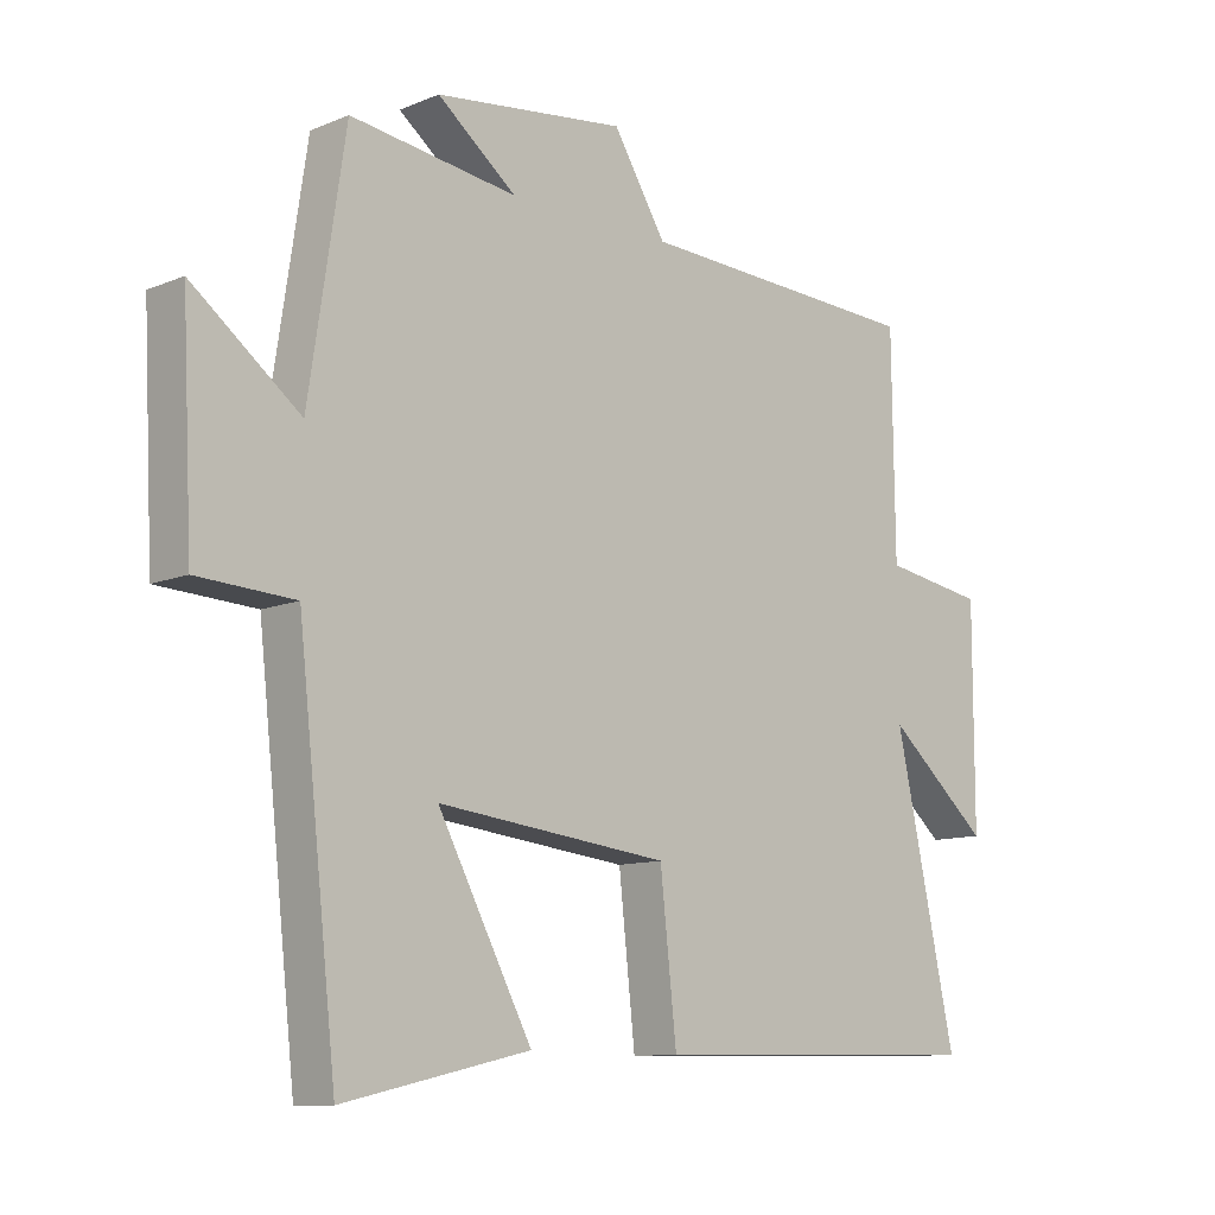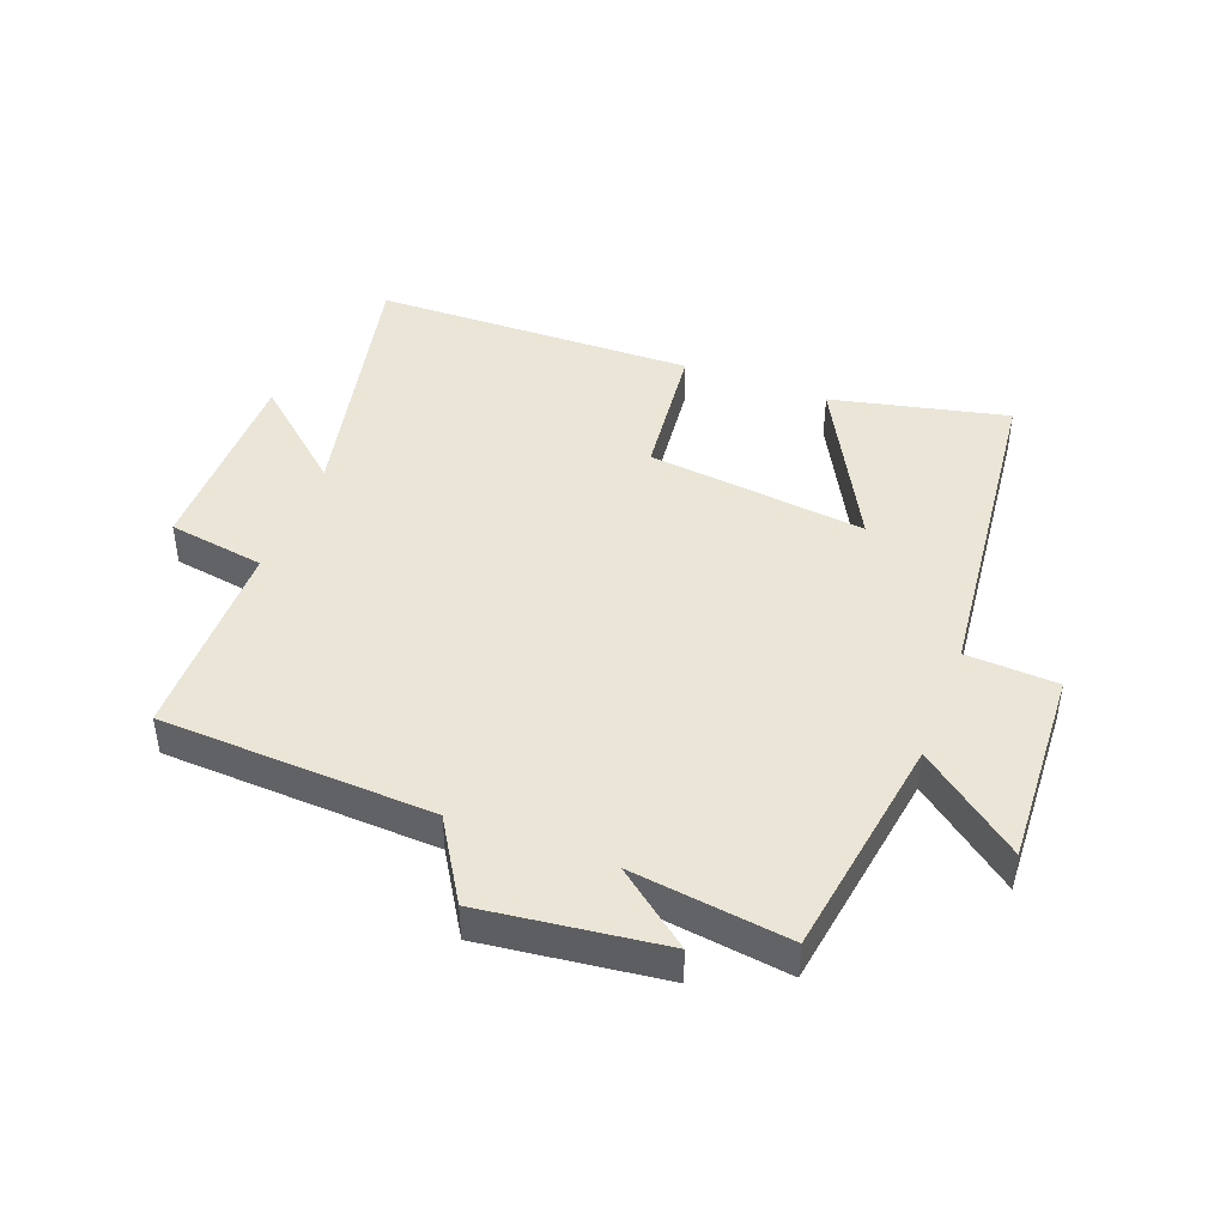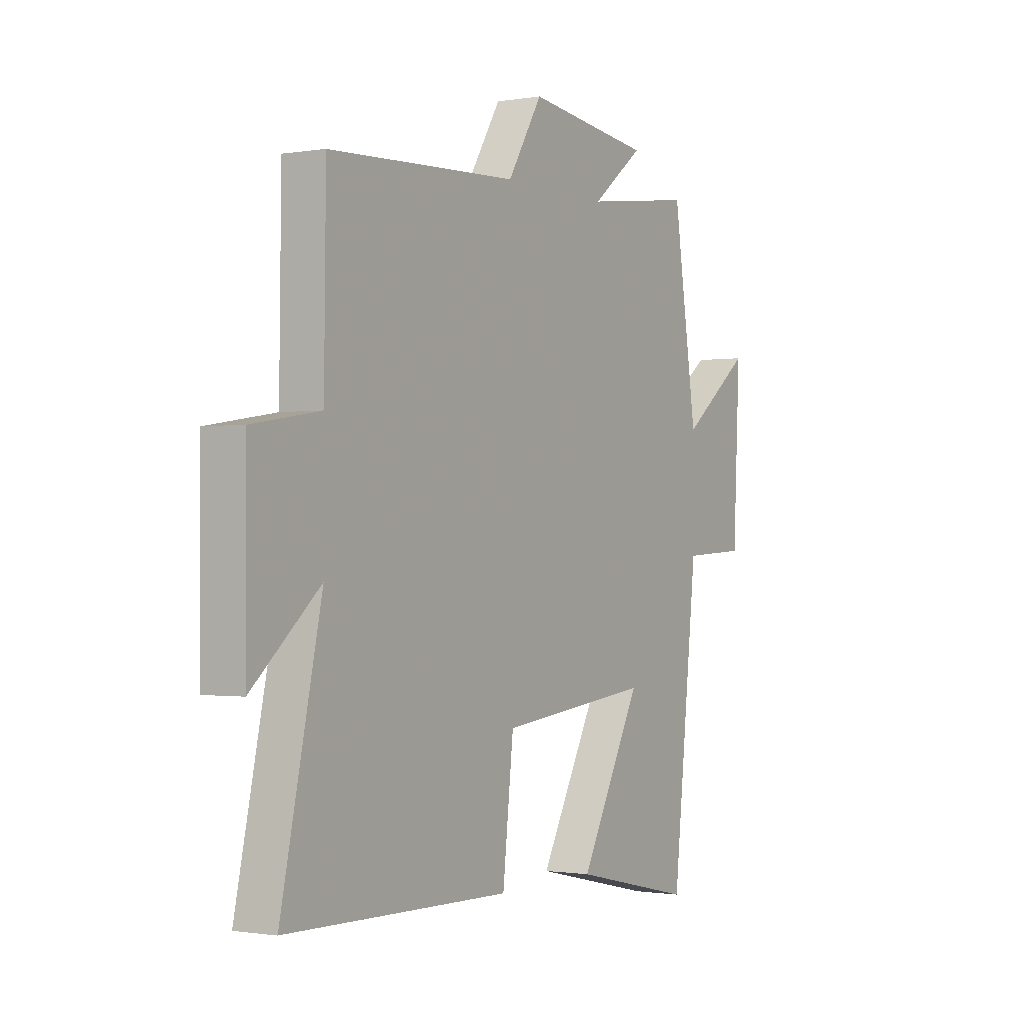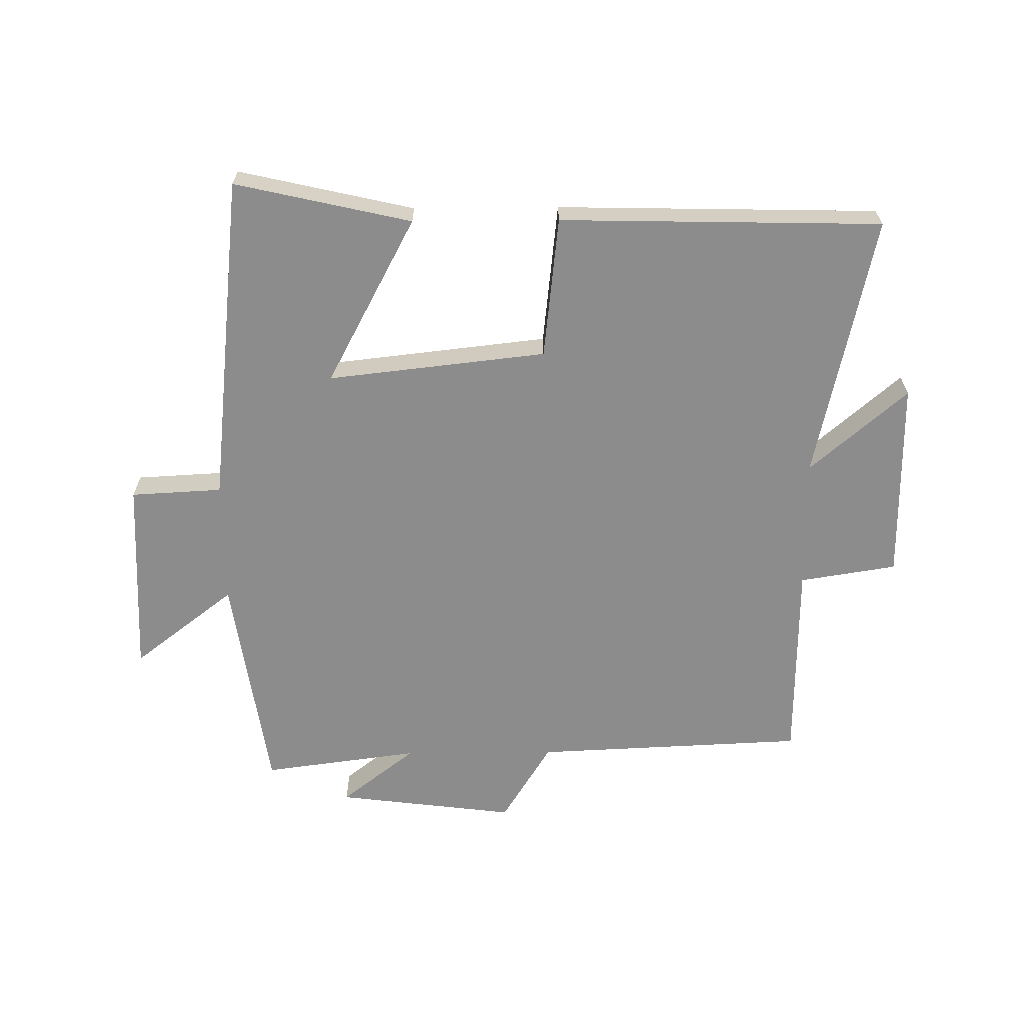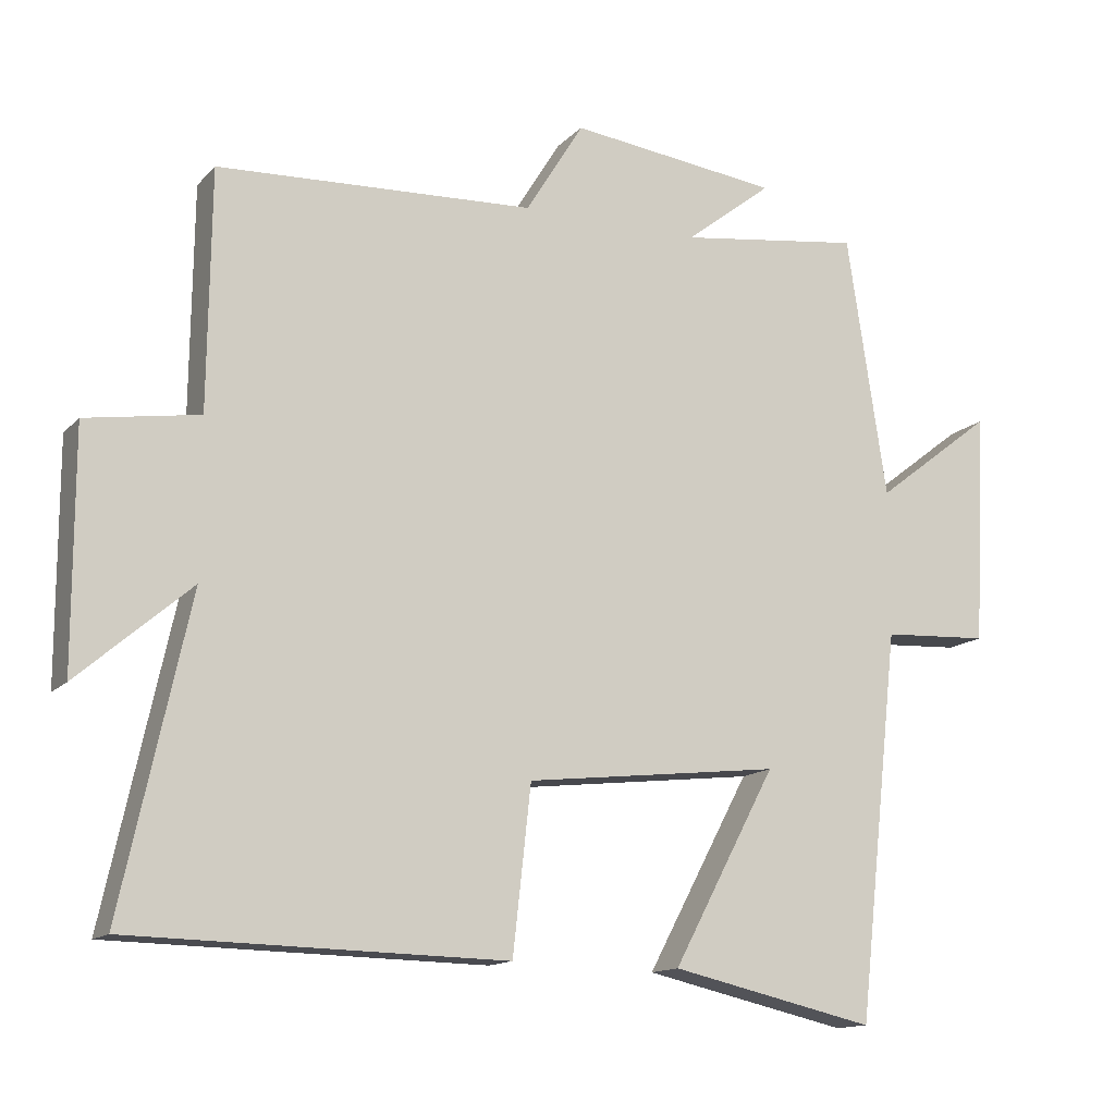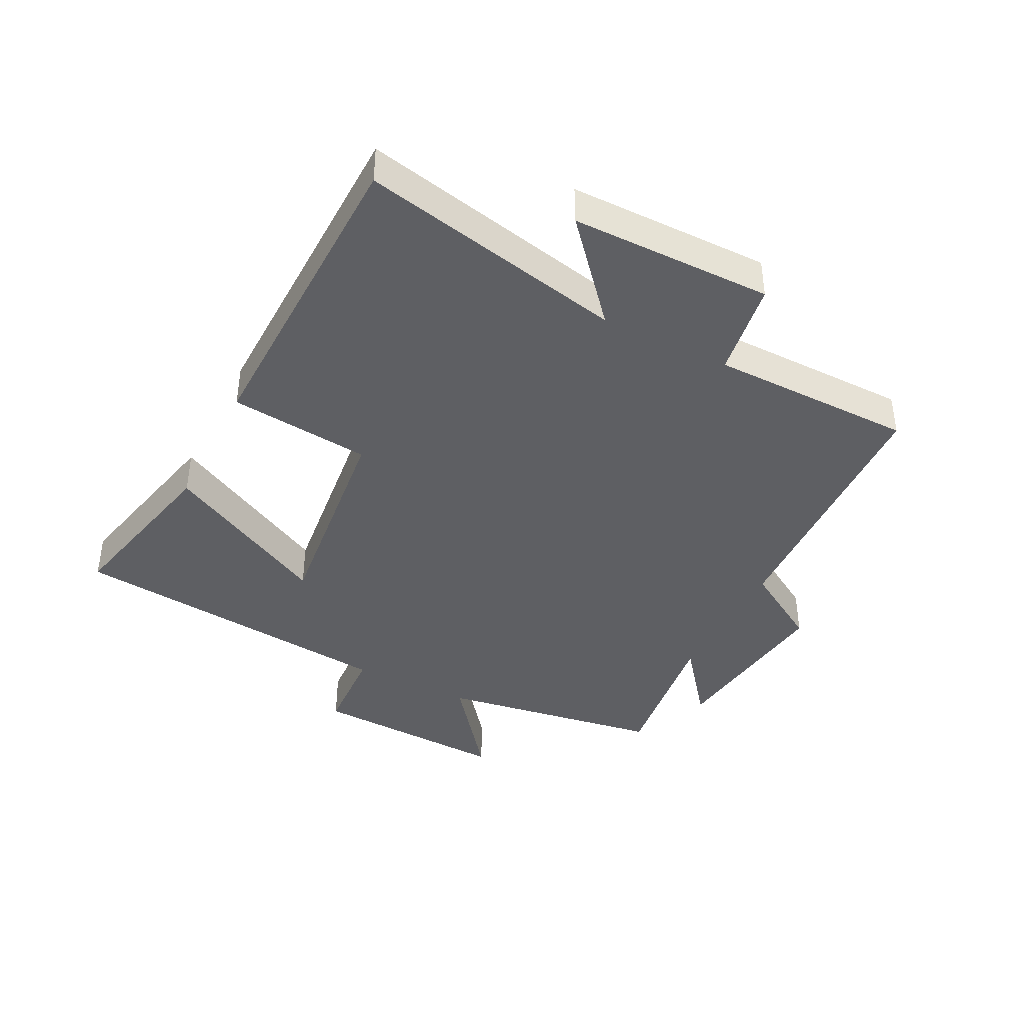
<metadata>
{"format":"obj","ext":"obj","renderer":"f3d","projection":"perspective","resolution":1024,"background":"white","views":[{"elev":-10.7,"azim":135.6,"up":"+Z"},{"elev":44.3,"azim":20.8,"up":"+Y"},{"elev":-1.0,"azim":-58.3,"up":"+Z"},{"elev":-64.3,"azim":-179.5,"up":"+Y"},{"elev":-13.8,"azim":-26.2,"up":"+Z"},{"elev":-40.5,"azim":-116.8,"up":"+Y"}]}
</metadata>
<code>
v -0.496 0.07 0.48
v -0.058 0.07 0.5
v 0.022 0.07 0.63
v 0.312 0.07 0.594
v 0.192 0.07 0.5
v 0.445 0.07 0.534
v 0.5 0.07 0.172
v 0.663 0.07 0.298
v 0.647 0.07 -0.022
v 0.5 0.07 -0.03
v 0.441 0.07 -0.564
v 0.158 0.07 -0.5
v 0.301 0.07 -0.232
v -0.051 0.07 -0.272
v -0.076 0.07 -0.5
v -0.593 0.07 -0.489
v -0.5 0.07 -0.062
v -0.656 0.07 -0.197
v -0.656 0.07 0.127
v -0.5 0.07 0.152
v -0.496 0 0.48
v -0.058 0 0.5
v 0.022 0 0.63
v 0.312 0 0.594
v 0.192 0 0.5
v 0.445 0 0.534
v 0.5 0 0.172
v 0.663 0 0.298
v 0.647 0 -0.022
v 0.5 0 -0.03
v 0.441 0 -0.564
v 0.158 0 -0.5
v 0.301 0 -0.232
v -0.051 0 -0.272
v -0.076 0 -0.5
v -0.593 0 -0.489
v -0.5 0 -0.062
v -0.656 0 -0.197
v -0.656 0 0.127
v -0.5 0 0.152
f 17 18 19 20
f 17 20 1 2
f 14 15 16 17
f 13 14 17 2
f 10 11 12 13
f 10 13 2 3
f 7 8 9 10
f 5 6 7 10
f 5 10 3
f 3 4 5
f 40 39 38 37
f 22 21 40 37
f 37 36 35 34
f 22 37 34 33
f 33 32 31 30
f 23 22 33 30
f 30 29 28 27
f 30 27 26 25
f 23 30 25
f 25 24 23
f 1 21 22 2
f 2 22 23 3
f 3 23 24 4
f 4 24 25 5
f 5 25 26 6
f 6 26 27 7
f 7 27 28 8
f 8 28 29 9
f 9 29 30 10
f 10 30 31 11
f 11 31 32 12
f 12 32 33 13
f 13 33 34 14
f 14 34 35 15
f 15 35 36 16
f 16 36 37 17
f 17 37 38 18
f 18 38 39 19
f 19 39 40 20
f 20 40 21 1

</code>
